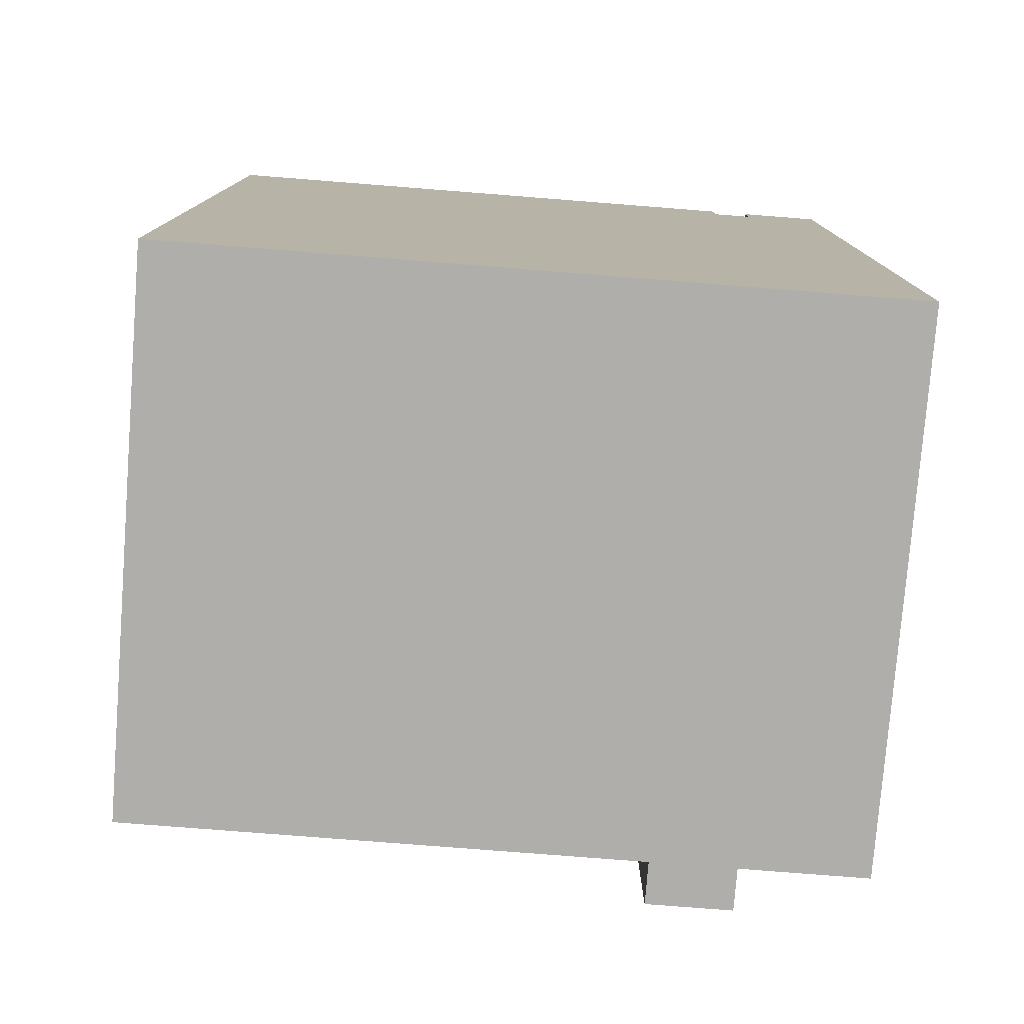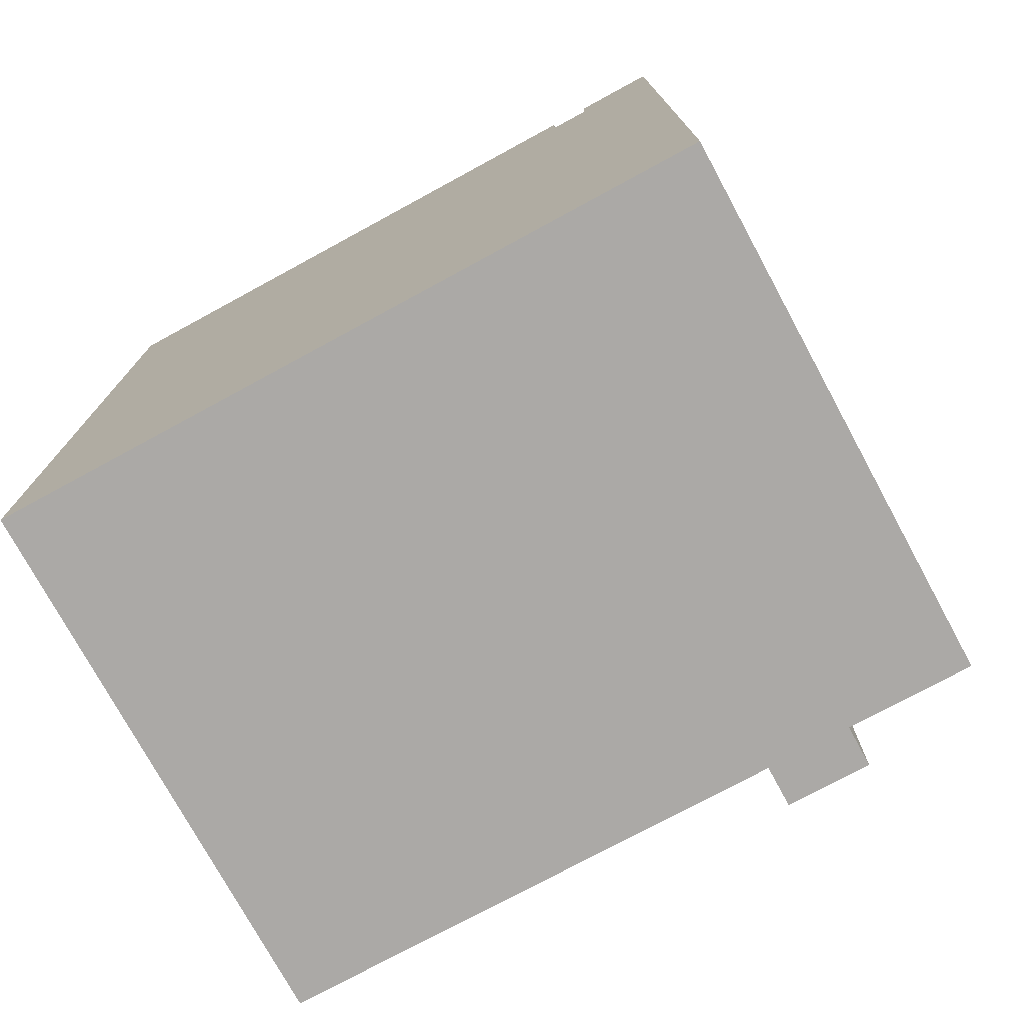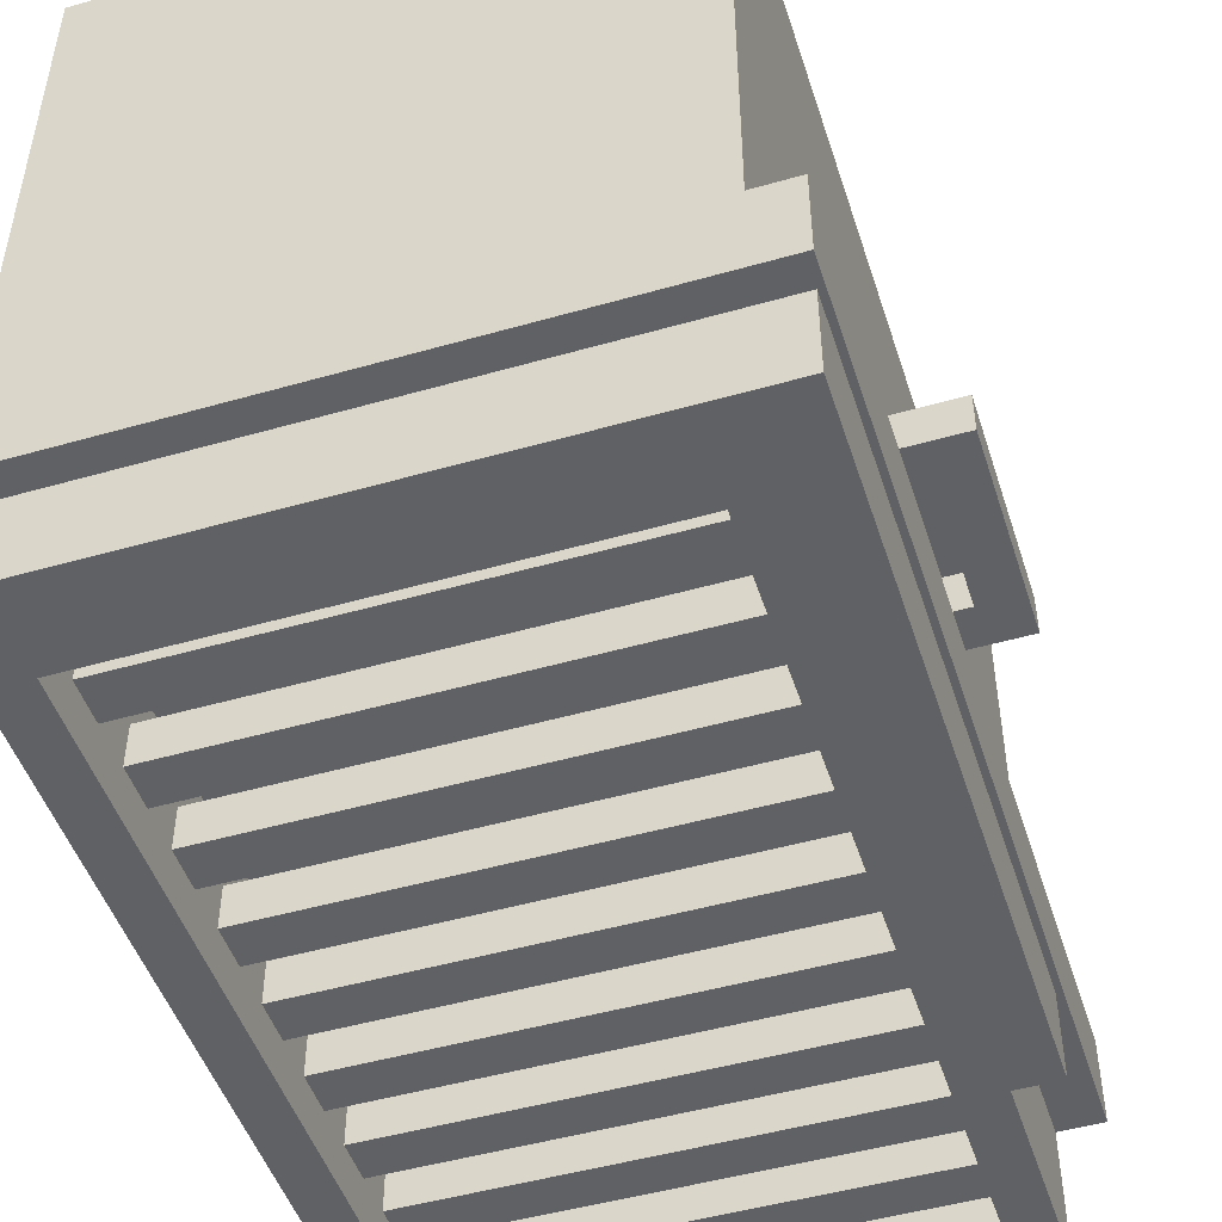
<metadata>
{"format":"obj","ext":"obj","renderer":"f3d","projection":"perspective","resolution":1024,"background":"white","views":[{"elev":-77.9,"azim":-94.5,"up":"+Z"},{"elev":-75.5,"azim":-61.5,"up":"+Z"},{"elev":-48.6,"azim":17.7,"up":"+Y"}]}
</metadata>
<code>
o
v -1.1 0 1
v -1.1 0 0.9
v -1.1 0 -1.1
v -1.1 0.2 1
v -1.1 0.2 0.9
v -1.1 0.3 1
v -1.1 0.3 0.9
v -1.1 0.3 -1.1
v -1.1 0.5 1
v -1.1 0.5 0.9
v -1.1 0.5 -1
v -1.1 0.5 -1.1
v -1.1 1.6 0.9
v -1.1 1.6 -1
v -1.1 1.7 1
v -1.1 1.7 -1.1
v 0.1 0 0.8
v 0.1 0 -1
v 0.1 0.1 0.7
v 0.1 0.1 0.6
v 0.1 0.1 0.5
v 0.1 0.1 0.4
v 0.1 0.1 0.3
v 0.1 0.1 0.2
v 0.1 0.1 0.1
v 0.1 0.1 0
v 0.1 0.1 -0.1
v 0.1 0.1 -0.2
v 0.1 0.1 -0.3
v 0.1 0.1 -0.4
v 0.1 0.1 -0.5
v 0.1 0.1 -0.6
v 0.1 0.1 -0.7
v 0.1 0.1 -0.8
v 0.1 0.1 -0.9
v 0.1 0.1 -1
v 0.1 0.2 0.7
v 0.1 0.2 0.6
v 0.1 0.2 0.5
v 0.1 0.2 0.4
v 0.1 0.2 0.3
v 0.1 0.2 0.2
v 0.1 0.2 0.1
v 0.1 0.2 0
v 0.1 0.2 -0.1
v 0.1 0.2 -0.2
v 0.1 0.2 -0.3
v 0.1 0.2 -0.4
v 0.1 0.2 -0.5
v 0.1 0.2 -0.6
v 0.1 0.2 -0.7
v 0.1 0.2 -0.8
v 0.1 0.2 -0.9
v 0.1 0.2 -1
v 0.1 0.3 0.8
v 0.1 0.3 -1
v 0.1 0.5 0.9
v 0.1 0.5 -1
v 0.1 0.6 0.8
v 0.1 0.6 -0.9
v 0.1 0.7 0.7
v 0.1 0.7 -0.8
v 0.1 0.8 0.1
v 0.1 0.8 -0.2
v 0.1 0.9 0.1
v 0.1 0.9 -0.2
v 0.1 1.4 0.7
v 0.1 1.4 -0.8
v 0.1 1.5 0.8
v 0.1 1.5 -0.9
v 0.1 1.6 0.9
v 0.1 1.6 -1
v 0.3 0.8 0.1
v 0.3 0.8 -0.2
v 0.3 0.9 0.1
v 0.3 0.9 0
v 0.3 0.9 -0.2
v -1 0 0.8
v -1 0 -1
v -1 0.1 0.7
v -1 0.1 0.6
v -1 0.1 0.5
v -1 0.1 0.4
v -1 0.1 0.3
v -1 0.1 0.2
v -1 0.1 0.1
v -1 0.1 0
v -1 0.1 -0.1
v -1 0.1 -0.2
v -1 0.1 -0.3
v -1 0.1 -0.4
v -1 0.1 -0.5
v -1 0.1 -0.6
v -1 0.1 -0.7
v -1 0.1 -0.8
v -1 0.1 -0.9
v -1 0.1 -1
v -1 0.2 0.7
v -1 0.2 0.6
v -1 0.2 0.5
v -1 0.2 0.4
v -1 0.2 0.3
v -1 0.2 0.2
v -1 0.2 0.1
v -1 0.2 0
v -1 0.2 -0.1
v -1 0.2 -0.2
v -1 0.2 -0.3
v -1 0.2 -0.4
v -1 0.2 -0.5
v -1 0.2 -0.6
v -1 0.2 -0.7
v -1 0.2 -0.8
v -1 0.2 -0.9
v -1 0.2 -1
v -1 0.3 0.8
v -1 0.3 -1
v -1 0.5 0.9
v -1 0.5 -1
v -1 1.6 0.9
v -1 1.6 -1
v 0.2 0 -0.6
v 0.2 0 -1.1
v 0.2 0.2 0.9
v 0.2 0.2 -0.6
v 0.2 0.3 0.9
v 0.2 0.3 -1.1
v 0.2 0.5 1
v 0.2 0.5 0.9
v 0.2 0.5 0.5
v 0.2 0.5 0.4
v 0.2 0.5 0.3
v 0.2 0.5 -0.2
v 0.2 0.5 -0.3
v 0.2 0.5 -0.4
v 0.2 0.5 -0.5
v 0.2 0.5 -0.6
v 0.2 0.5 -1
v 0.2 0.5 -1.1
v 0.2 0.6 0.8
v 0.2 0.6 -0.9
v 0.2 0.7 0.7
v 0.2 0.7 -0.8
v 0.2 0.8 0.2
v 0.2 0.8 0.1
v 0.2 0.8 -0.2
v 0.2 0.8 -0.3
v 0.2 0.9 0.2
v 0.2 0.9 0.1
v 0.2 0.9 0
v 0.2 0.9 -0.2
v 0.2 0.9 -0.3
v 0.2 1 0.1
v 0.2 1 0
v 0.2 1 -0.2
v 0.2 1.4 0.7
v 0.2 1.4 -0.8
v 0.2 1.5 0.8
v 0.2 1.5 -0.9
v 0.2 1.6 0.9
v 0.2 1.6 -1
v 0.2 1.7 1
v 0.2 1.7 -1.1
v 0.3 0 1
v 0.3 0 -0.6
v 0.3 0.2 1
v 0.3 0.2 -0.6
v 0.3 0.3 1
v 0.3 0.3 -1.1
v 0.3 0.4 0.5
v 0.3 0.4 0.4
v 0.3 0.4 0.3
v 0.3 0.4 -0.2
v 0.3 0.4 -0.3
v 0.3 0.4 -0.4
v 0.3 0.4 -0.5
v 0.3 0.4 -0.6
v 0.3 0.5 1
v 0.3 0.5 0.5
v 0.3 0.5 0.4
v 0.3 0.5 0.3
v 0.3 0.5 -0.2
v 0.3 0.5 -0.3
v 0.3 0.5 -0.4
v 0.3 0.5 -0.5
v 0.3 0.5 -0.6
v 0.3 0.5 -1.1
v 0.3 0.9 0.1
v 0.3 0.9 0
v 0.3 0.9 -0.2
v 0.3 1 0.1
v 0.3 1 0
v 0.3 1 -0.2
v 0.4 0.8 0.2
v 0.4 0.8 -0.3
v 0.4 0.9 0.2
v 0.4 0.9 -0.3
v -1.1 0 1
v -1.1 0.2 1
v -1.1 0.3 1
v -1.1 0.5 1
v -1.1 1.7 1
v -1 0.5 1
v -1 1.6 1
v 0.1 0.5 1
v 0.1 1.6 1
v 0.2 0.5 1
v 0.2 1.7 1
v 0.3 0 1
v 0.3 0.2 1
v 0.3 0.3 1
v 0.3 0.5 1
v -1.1 0.2 0.9
v -1.1 0.3 0.9
v 0.2 0.2 0.9
v 0.2 0.3 0.9
v -1 0.1 0.7
v -1 0.2 0.7
v 0.1 0.1 0.7
v 0.1 0.2 0.7
v -1 0.1 0.5
v -1 0.2 0.5
v 0.1 0.1 0.5
v 0.1 0.2 0.5
v -1 0.1 0.3
v -1 0.2 0.3
v 0.1 0.1 0.3
v 0.1 0.2 0.3
v 0.2 0.8 0.2
v 0.2 0.9 0.2
v 0.4 0.8 0.2
v 0.4 0.9 0.2
v -1 0.1 0.1
v -1 0.2 0.1
v 0.1 0.1 0.1
v 0.1 0.2 0.1
v 0.2 0.9 0.1
v 0.2 1 0.1
v 0.3 0.9 0.1
v 0.3 1 0.1
v -1 0.1 -0.1
v -1 0.2 -0.1
v 0.1 0.1 -0.1
v 0.1 0.2 -0.1
v 0.2 0.8 -0.2
v 0.2 0.9 -0.2
v 0.3 0.8 -0.2
v 0.3 0.9 -0.2
v -1 0.1 -0.3
v -1 0.2 -0.3
v 0.1 0.1 -0.3
v 0.1 0.2 -0.3
v -1 0.1 -0.5
v -1 0.2 -0.5
v 0.1 0.1 -0.5
v 0.1 0.2 -0.5
v -1 0.1 -0.7
v -1 0.2 -0.7
v 0.1 0.1 -0.7
v 0.1 0.2 -0.7
v -1 0.1 -0.9
v -1 0.2 -0.9
v 0.1 0.1 -0.9
v 0.1 0.2 -0.9
v -1 0 -1
v -1 0.1 -1
v -1 0.2 -1
v -1 0.3 -1
v -1 0.5 -1
v -1 1.6 -1
v 0.1 0 -1
v 0.1 0.1 -1
v 0.1 0.2 -1
v 0.1 0.3 -1
v 0.1 0.5 -1
v 0.1 1.6 -1
v -1 0.5 0.9
v -1 1.6 0.9
v 0.1 0.5 0.9
v 0.1 1.6 0.9
v -1 0 0.8
v -1 0.3 0.8
v 0.1 0 0.8
v 0.1 0.3 0.8
v -1 0.1 0.6
v -1 0.2 0.6
v 0.1 0.1 0.6
v 0.1 0.2 0.6
v -1 0.1 0.4
v -1 0.2 0.4
v 0.1 0.1 0.4
v 0.1 0.2 0.4
v -1 0.1 0.2
v -1 0.2 0.2
v 0.1 0.1 0.2
v 0.1 0.2 0.2
v 0.2 0.8 0.1
v 0.2 0.9 0.1
v 0.3 0.8 0.1
v 0.3 0.9 0.1
v -1 0.1 0
v -1 0.2 0
v 0.1 0.1 0
v 0.1 0.2 0
v -1 0.1 -0.2
v -1 0.2 -0.2
v 0.1 0.1 -0.2
v 0.1 0.2 -0.2
v 0.2 0.9 -0.2
v 0.2 1 -0.2
v 0.3 0.9 -0.2
v 0.3 1 -0.2
v 0.2 0.8 -0.3
v 0.2 0.9 -0.3
v 0.4 0.8 -0.3
v 0.4 0.9 -0.3
v -1 0.1 -0.4
v -1 0.2 -0.4
v 0.1 0.1 -0.4
v 0.1 0.2 -0.4
v -1 0.1 -0.6
v -1 0.2 -0.6
v 0.1 0.1 -0.6
v 0.1 0.2 -0.6
v 0.2 0 -0.6
v 0.2 0.2 -0.6
v 0.3 0 -0.6
v 0.3 0.2 -0.6
v -1 0.1 -0.8
v -1 0.2 -0.8
v 0.1 0.1 -0.8
v 0.1 0.2 -0.8
v -1.1 0 -1.1
v -1.1 0.3 -1.1
v -1.1 0.5 -1.1
v -1.1 1.7 -1.1
v -1 0.5 -1.1
v -1 1.6 -1.1
v 0.1 0.5 -1.1
v 0.1 1.6 -1.1
v 0.2 0 -1.1
v 0.2 0.3 -1.1
v 0.2 0.5 -1.1
v 0.2 1.7 -1.1
v 0.3 0.3 -1.1
v 0.3 0.5 -1.1
v -1.1 0 1
v 0.3 0 1
v -1.1 0 0.9
v 0.2 0 0.9
v -1 0 0.8
v 0.1 0 0.8
v 0.2 0 -0.6
v 0.3 0 -0.6
v -1 0 -1
v 0.1 0 -1
v -1.1 0 -1.1
v 0.2 0 -1.1
v -1 0.1 0.7
v 0.1 0.1 0.7
v -1 0.1 0.6
v 0.1 0.1 0.6
v -1 0.1 0.5
v 0.1 0.1 0.5
v -1 0.1 0.4
v 0.1 0.1 0.4
v -1 0.1 0.3
v 0.1 0.1 0.3
v -1 0.1 0.2
v 0.1 0.1 0.2
v -1 0.1 0.1
v 0.1 0.1 0.1
v -1 0.1 0
v 0.1 0.1 0
v -1 0.1 -0.1
v 0.1 0.1 -0.1
v -1 0.1 -0.2
v 0.1 0.1 -0.2
v -1 0.1 -0.3
v 0.1 0.1 -0.3
v -1 0.1 -0.4
v 0.1 0.1 -0.4
v -1 0.1 -0.5
v 0.1 0.1 -0.5
v -1 0.1 -0.6
v 0.1 0.1 -0.6
v -1 0.1 -0.7
v 0.1 0.1 -0.7
v -1 0.1 -0.8
v 0.1 0.1 -0.8
v -1 0.1 -0.9
v 0.1 0.1 -0.9
v -1 0.1 -1
v 0.1 0.1 -1
v -1.1 0.3 1
v 0.3 0.3 1
v -1.1 0.3 0.9
v 0.2 0.3 0.9
v -1 0.3 0.8
v 0.1 0.3 0.8
v -1 0.3 -1
v 0.1 0.3 -1
v 0.2 0.3 -1.1
v 0.3 0.3 -1.1
v 0.2 0.8 0.2
v 0.4 0.8 0.2
v 0.2 0.8 0.1
v 0.3 0.8 0.1
v 0.2 0.8 -0.2
v 0.3 0.8 -0.2
v 0.2 0.8 -0.3
v 0.4 0.8 -0.3
v 0.2 0.9 0.1
v 0.3 0.9 0.1
v 0.2 0.9 0
v 0.3 0.9 0
v 0.2 0.9 -0.2
v 0.3 0.9 -0.2
v -1 1.6 0.9
v 0.1 1.6 0.9
v -1 1.6 -1
v 0.1 1.6 -1
v -1.1 0.2 1
v 0.3 0.2 1
v -1.1 0.2 0.9
v 0.2 0.2 0.9
v -1 0.2 0.7
v 0.1 0.2 0.7
v -1 0.2 0.6
v 0.1 0.2 0.6
v -1 0.2 0.5
v 0.1 0.2 0.5
v -1 0.2 0.4
v 0.1 0.2 0.4
v -1 0.2 0.3
v 0.1 0.2 0.3
v -1 0.2 0.2
v 0.1 0.2 0.2
v -1 0.2 0.1
v 0.1 0.2 0.1
v -1 0.2 0
v 0.1 0.2 0
v -1 0.2 -0.1
v 0.1 0.2 -0.1
v -1 0.2 -0.2
v 0.1 0.2 -0.2
v -1 0.2 -0.3
v 0.1 0.2 -0.3
v -1 0.2 -0.4
v 0.1 0.2 -0.4
v -1 0.2 -0.5
v 0.1 0.2 -0.5
v -1 0.2 -0.6
v 0.1 0.2 -0.6
v 0.2 0.2 -0.6
v 0.3 0.2 -0.6
v -1 0.2 -0.7
v 0.1 0.2 -0.7
v -1 0.2 -0.8
v 0.1 0.2 -0.8
v -1 0.2 -0.9
v 0.1 0.2 -0.9
v -1 0.2 -1
v 0.1 0.2 -1
v 0.2 0.5 1
v 0.3 0.5 1
v -1 0.5 0.9
v 0.1 0.5 0.9
v 0.2 0.5 0.9
v 0.2 0.5 0.5
v 0.3 0.5 0.5
v 0.2 0.5 0.4
v 0.3 0.5 0.4
v 0.2 0.5 0.3
v 0.3 0.5 0.3
v 0.2 0.5 -0.2
v 0.3 0.5 -0.2
v 0.2 0.5 -0.3
v 0.3 0.5 -0.3
v 0.2 0.5 -0.4
v 0.3 0.5 -0.4
v 0.2 0.5 -0.5
v 0.3 0.5 -0.5
v 0.2 0.5 -0.6
v 0.3 0.5 -0.6
v -1 0.5 -1
v 0.1 0.5 -1
v 0.2 0.5 -1
v 0.2 0.5 -1.1
v 0.3 0.5 -1.1
v 0.2 0.9 0.2
v 0.4 0.9 0.2
v 0.2 0.9 0.1
v 0.3 0.9 0.1
v 0.3 0.9 0
v 0.2 0.9 -0.2
v 0.3 0.9 -0.2
v 0.2 0.9 -0.3
v 0.4 0.9 -0.3
v 0.2 1 0.1
v 0.3 1 0.1
v 0.2 1 0
v 0.3 1 0
v 0.2 1 -0.2
v 0.3 1 -0.2
v -1.1 1.7 1
v 0.2 1.7 1
v -1 1.7 0.9
v 0.1 1.7 0.9
v -1 1.7 -1
v 0.1 1.7 -1
v -1.1 1.7 -1.1
v 0.2 1.7 -1.1
f 4 2 1
f 5 3 2
f 5 2 4
f 7 3 5
f 8 3 7
f 9 7 6
f 9 8 7
f 10 8 9
f 11 8 10
f 12 8 11
f 13 10 9
f 13 11 10
f 14 12 11
f 14 11 13
f 15 13 9
f 15 14 13
f 16 12 14
f 16 14 15
f 19 18 17
f 20 18 19
f 21 18 20
f 22 18 21
f 23 18 22
f 24 18 23
f 25 18 24
f 26 18 25
f 27 18 26
f 28 18 27
f 29 18 28
f 30 18 29
f 31 18 30
f 32 18 31
f 33 18 32
f 34 18 33
f 35 18 34
f 36 18 35
f 37 19 17
f 38 21 20
f 39 21 38
f 40 23 22
f 41 23 40
f 42 25 24
f 43 25 42
f 44 27 26
f 45 27 44
f 46 29 28
f 47 29 46
f 48 31 30
f 49 31 48
f 50 33 32
f 51 33 50
f 52 35 34
f 53 35 52
f 55 51 50
f 55 54 53
f 55 53 52
f 55 52 51
f 55 37 17
f 55 50 49
f 55 49 48
f 55 48 47
f 55 39 38
f 55 46 45
f 55 47 46
f 55 44 43
f 55 41 40
f 55 42 41
f 55 45 44
f 55 40 39
f 55 43 42
f 55 38 37
f 56 54 55
f 59 58 57
f 60 58 59
f 61 60 59
f 62 60 61
f 63 62 61
f 64 62 63
f 65 63 61
f 65 64 63
f 66 62 64
f 66 64 65
f 67 61 59
f 67 65 61
f 67 66 65
f 68 62 66
f 68 66 67
f 68 60 62
f 69 59 57
f 69 67 59
f 69 68 67
f 70 60 68
f 70 68 69
f 70 58 60
f 71 69 57
f 71 70 69
f 72 58 70
f 72 70 71
f 75 74 73
f 76 74 75
f 77 74 76
f 78 79 80
f 80 79 81
f 81 79 82
f 82 79 83
f 83 79 84
f 84 79 85
f 85 79 86
f 86 79 87
f 87 79 88
f 88 79 89
f 89 79 90
f 90 79 91
f 91 79 92
f 92 79 93
f 93 79 94
f 94 79 95
f 95 79 96
f 96 79 97
f 78 80 98
f 81 82 99
f 99 82 100
f 83 84 101
f 101 84 102
f 85 86 103
f 103 86 104
f 87 88 105
f 105 88 106
f 89 90 107
f 107 90 108
f 91 92 109
f 109 92 110
f 93 94 111
f 111 94 112
f 95 96 113
f 113 96 114
f 111 112 116
f 114 115 116
f 113 114 116
f 112 113 116
f 78 98 116
f 110 111 116
f 109 110 116
f 108 109 116
f 99 100 116
f 106 107 116
f 107 108 116
f 104 105 116
f 101 102 116
f 102 103 116
f 105 106 116
f 100 101 116
f 103 104 116
f 98 99 116
f 116 115 117
f 118 119 120
f 120 119 121
f 122 123 125
f 124 125 126
f 125 123 127
f 126 125 127
f 129 130 140
f 130 131 140
f 137 138 140
f 136 137 140
f 135 136 140
f 134 135 140
f 133 134 140
f 132 133 140
f 131 132 140
f 140 138 141
f 140 141 142
f 142 141 143
f 142 143 144
f 144 143 145
f 145 143 146
f 146 143 147
f 142 144 148
f 145 146 149
f 149 146 150
f 150 146 151
f 147 143 152
f 148 149 153
f 151 152 155
f 140 142 156
f 154 155 156
f 153 154 156
f 142 148 156
f 148 153 156
f 155 152 157
f 156 155 157
f 143 141 157
f 152 143 157
f 129 140 158
f 140 156 158
f 156 157 158
f 157 141 159
f 158 157 159
f 141 138 159
f 128 129 160
f 129 158 160
f 158 159 160
f 159 138 161
f 160 159 161
f 138 139 161
f 128 160 162
f 160 161 162
f 161 139 163
f 162 161 163
f 164 165 166
f 166 165 167
f 168 169 170
f 170 169 171
f 171 169 172
f 172 169 173
f 173 169 174
f 174 169 175
f 175 169 176
f 176 169 177
f 168 170 178
f 170 171 179
f 178 170 179
f 171 172 180
f 179 171 180
f 172 173 181
f 180 172 181
f 173 174 182
f 181 173 182
f 174 175 183
f 182 174 183
f 175 176 184
f 183 175 184
f 176 177 185
f 184 176 185
f 177 169 186
f 185 177 186
f 186 169 187
f 188 189 191
f 189 190 192
f 191 189 192
f 192 190 193
f 194 195 196
f 196 195 197
f 203 201 200
f 203 202 201
f 204 202 203
f 205 203 200
f 205 204 203
f 206 202 204
f 206 204 205
f 207 205 200
f 207 206 205
f 208 202 206
f 208 206 207
f 209 199 198
f 210 199 209
f 211 207 200
f 212 207 211
f 215 214 213
f 216 214 215
f 219 218 217
f 220 218 219
f 223 222 221
f 224 222 223
f 227 226 225
f 228 226 227
f 231 230 229
f 232 230 231
f 235 234 233
f 236 234 235
f 239 238 237
f 240 238 239
f 243 242 241
f 244 242 243
f 247 246 245
f 248 246 247
f 251 250 249
f 252 250 251
f 255 254 253
f 256 254 255
f 259 258 257
f 260 258 259
f 263 262 261
f 264 262 263
f 271 266 265
f 272 266 271
f 273 268 267
f 274 268 273
f 275 270 269
f 276 270 275
f 277 278 279
f 279 278 280
f 281 282 283
f 283 282 284
f 285 286 287
f 287 286 288
f 289 290 291
f 291 290 292
f 293 294 295
f 295 294 296
f 297 298 299
f 299 298 300
f 301 302 303
f 303 302 304
f 305 306 307
f 307 306 308
f 309 310 311
f 311 310 312
f 313 314 315
f 315 314 316
f 317 318 319
f 319 318 320
f 321 322 323
f 323 322 324
f 325 326 327
f 327 326 328
f 329 330 331
f 331 330 332
f 334 335 337
f 335 336 337
f 337 336 338
f 334 337 339
f 337 338 339
f 338 336 340
f 339 338 340
f 333 334 341
f 334 339 342
f 341 334 342
f 339 340 343
f 342 339 343
f 340 336 344
f 343 340 344
f 342 343 345
f 345 343 346
f 349 348 347
f 350 348 349
f 351 350 349
f 352 350 351
f 353 348 350
f 353 350 352
f 354 348 353
f 355 351 349
f 356 353 352
f 357 355 349
f 357 356 355
f 358 353 356
f 358 356 357
f 361 360 359
f 362 360 361
f 365 364 363
f 366 364 365
f 369 368 367
f 370 368 369
f 373 372 371
f 374 372 373
f 377 376 375
f 378 376 377
f 381 380 379
f 382 380 381
f 385 384 383
f 386 384 385
f 389 388 387
f 390 388 389
f 393 392 391
f 394 392 393
f 397 396 395
f 398 396 397
f 401 400 399
f 402 400 401
f 403 396 398
f 404 396 403
f 407 406 405
f 408 406 407
f 410 406 408
f 411 410 409
f 412 406 410
f 412 410 411
f 415 414 413
f 416 414 415
f 417 416 415
f 418 416 417
f 421 420 419
f 422 420 421
f 423 424 425
f 425 424 426
f 427 428 429
f 429 428 430
f 431 432 433
f 433 432 434
f 435 436 437
f 437 436 438
f 439 440 441
f 441 440 442
f 443 444 445
f 445 444 446
f 447 448 449
f 449 448 450
f 451 452 453
f 453 452 454
f 426 424 455
f 455 424 456
f 457 458 459
f 459 458 460
f 461 462 463
f 463 462 464
f 465 466 469
f 469 466 470
f 470 466 471
f 470 471 472
f 472 471 473
f 472 473 474
f 474 473 475
f 474 475 476
f 476 475 477
f 476 477 478
f 478 477 479
f 478 479 480
f 480 479 481
f 480 481 482
f 482 481 483
f 482 483 484
f 484 483 485
f 467 468 486
f 486 468 487
f 484 485 488
f 488 485 489
f 489 485 490
f 491 492 493
f 493 492 494
f 494 492 495
f 495 492 497
f 496 497 498
f 497 492 499
f 498 497 499
f 500 501 502
f 502 501 503
f 502 503 504
f 504 503 505
f 506 507 508
f 508 507 509
f 506 508 510
f 508 509 510
f 509 507 511
f 510 509 511
f 506 510 512
f 510 511 512
f 511 507 513
f 512 511 513

</code>
